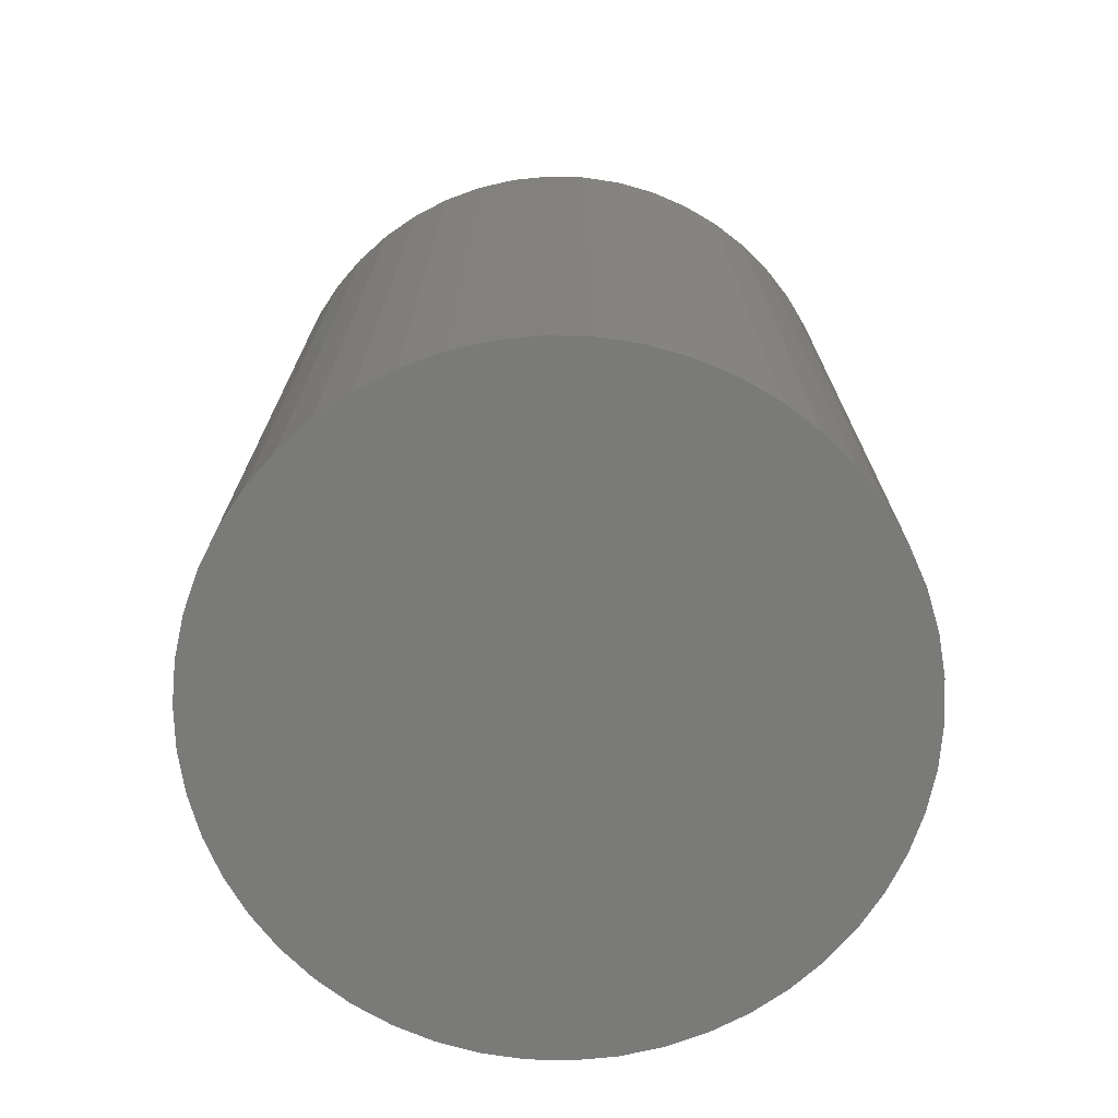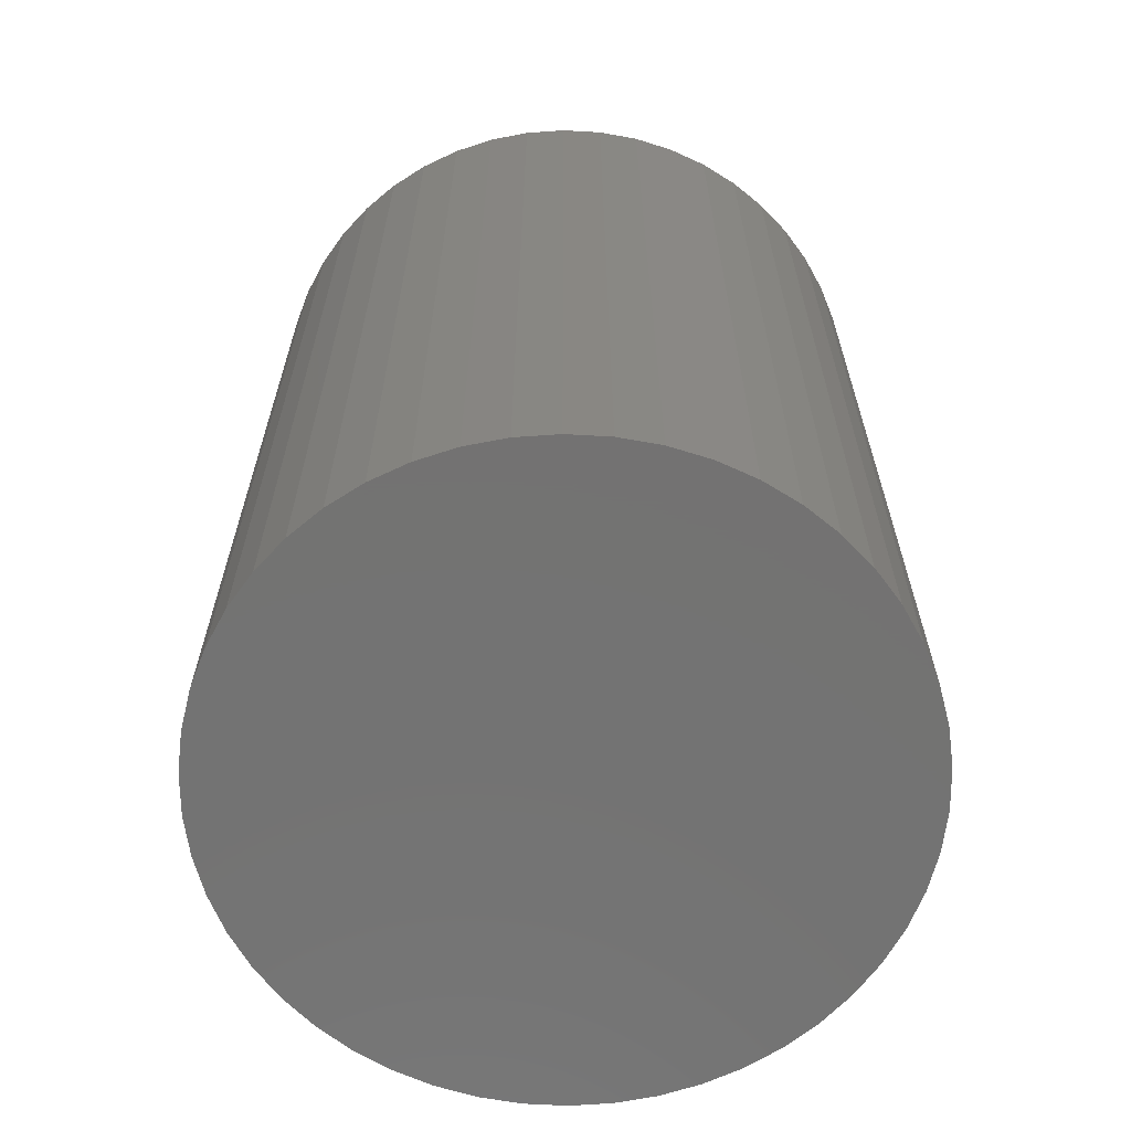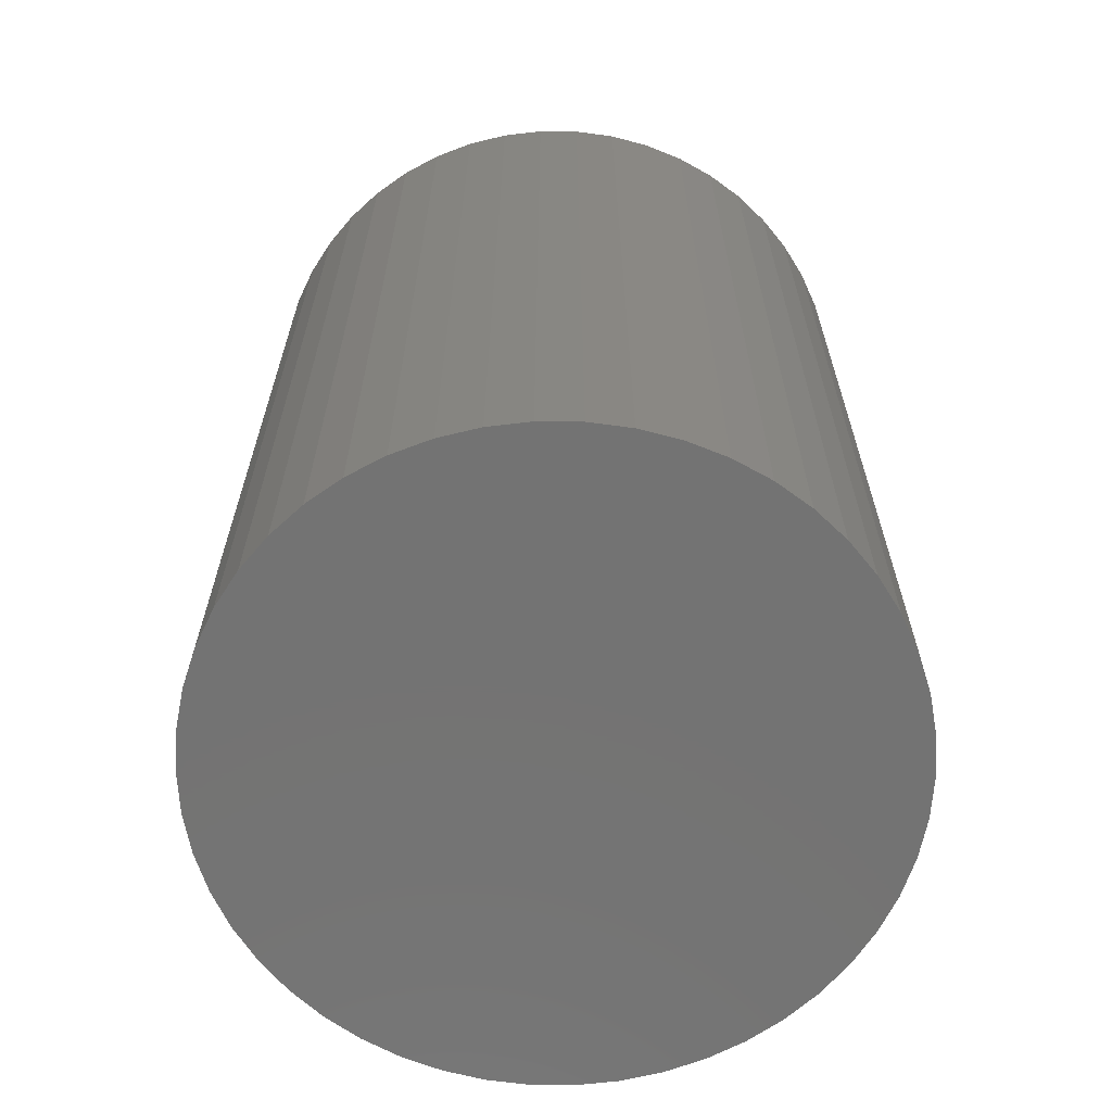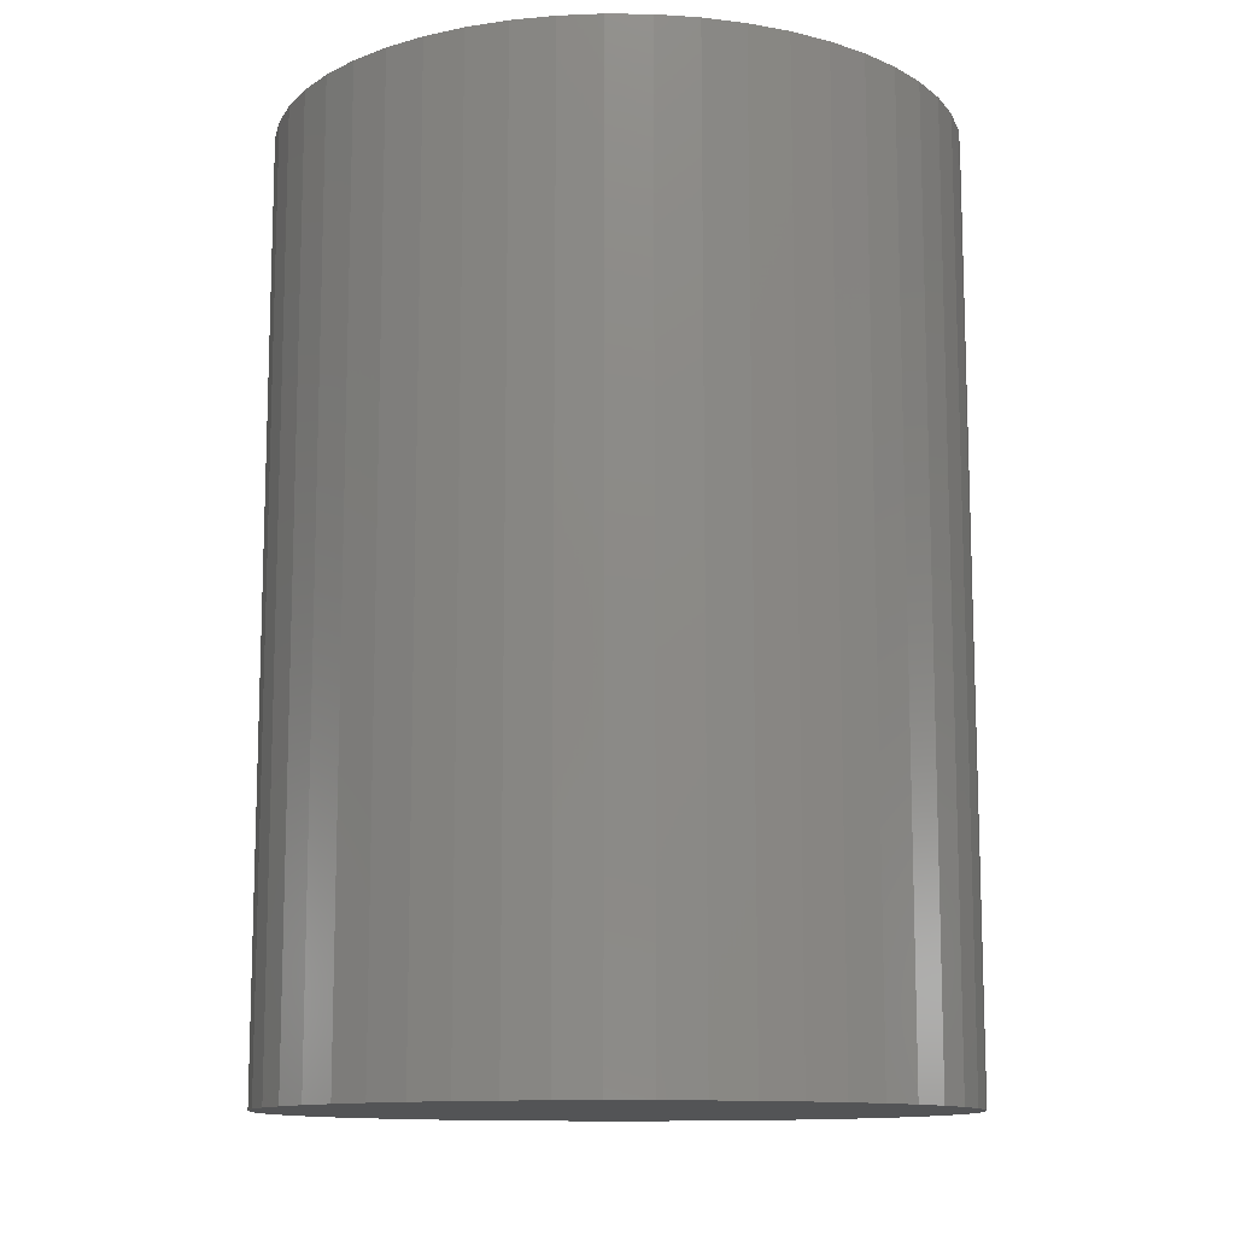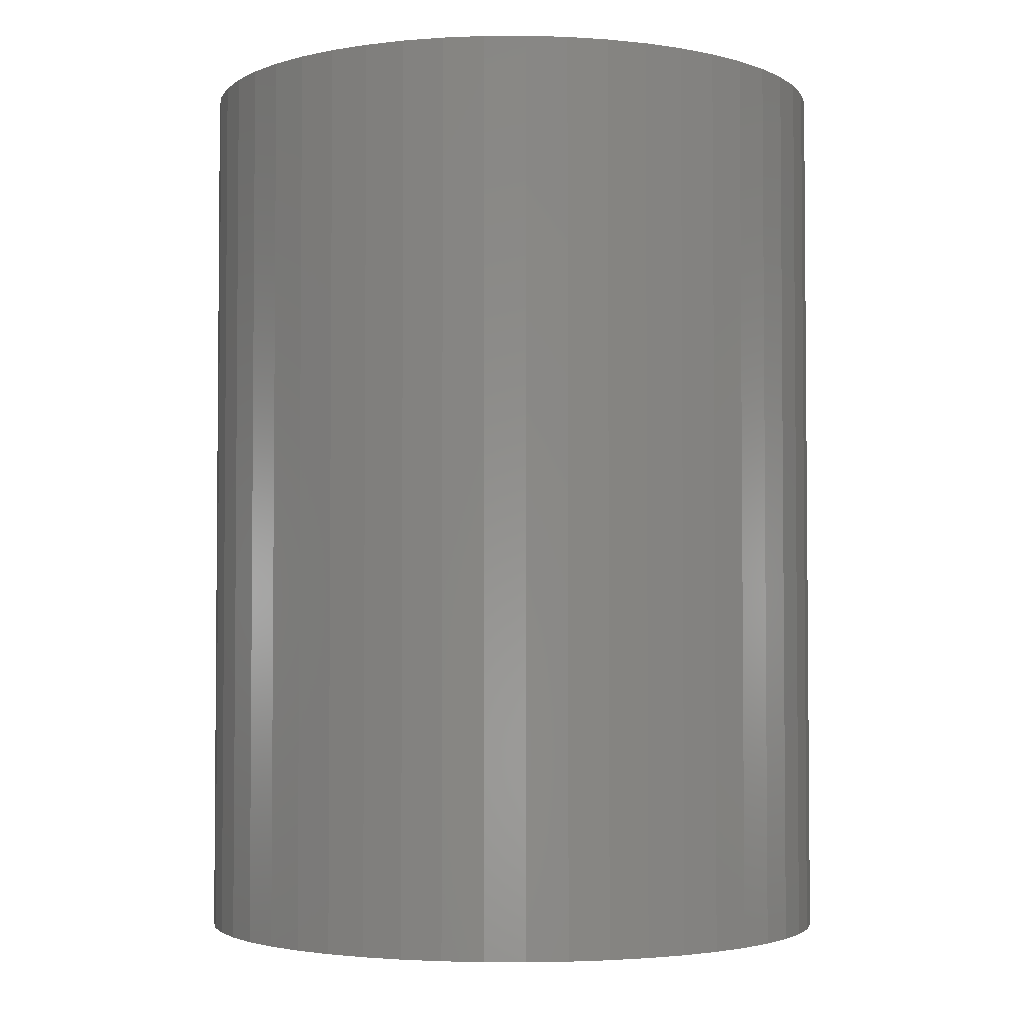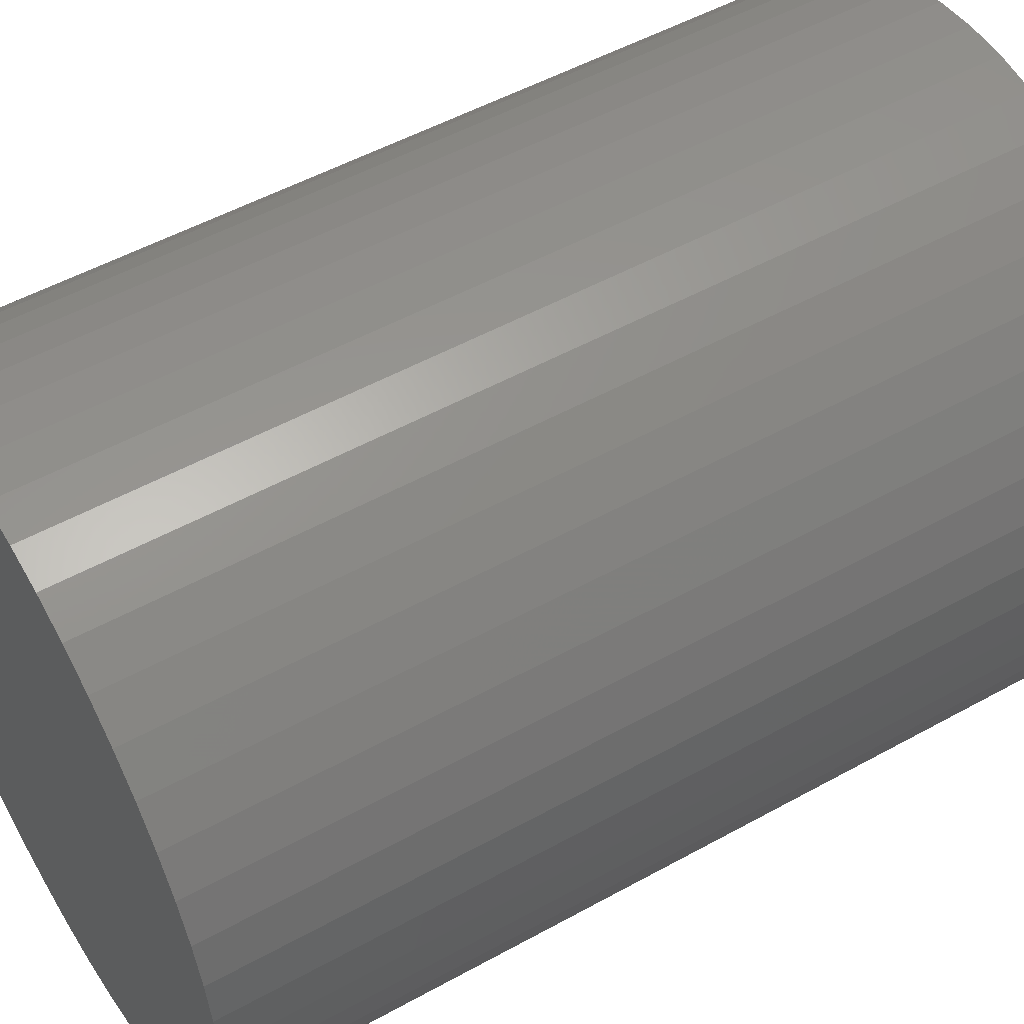
<metadata>
{"format":"stl","ext":"stl","renderer":"f3d","projection":"perspective","resolution":1024,"background":"white","views":[{"elev":-73.0,"azim":-51.9,"up":"+Z"},{"elev":-64.8,"azim":11.2,"up":"+Z"},{"elev":-65.3,"azim":-72.5,"up":"+Z"},{"elev":-12.0,"azim":91.9,"up":"+Z"},{"elev":-3.1,"azim":37.2,"up":"+Z"},{"elev":51.6,"azim":59.0,"up":"+Y"}]}
</metadata>
<code>
# stl→obj: 100 verts, 196 faces
v 4.35 0 6
v 4.316 0.5452 -6
v 4.316 0.5452 6
v 4.35 0 -6
v 0.2731 4.341 -6
v -0.2731 4.341 6
v 0.2731 4.341 6
v -0.2731 4.341 -6
v 4.316 -0.5452 6
v 4.213 1.082 6
v 4.213 -1.082 6
v 4.045 1.601 6
v 4.045 -1.601 6
v 3.812 2.096 6
v 3.812 -2.096 6
v 3.519 2.557 6
v 3.519 -2.557 6
v 3.171 2.978 6
v 3.171 -2.978 6
v 2.773 3.352 6
v 2.773 -3.352 6
v 2.331 3.673 6
v 2.331 -3.673 6
v 1.852 3.936 6
v 1.852 -3.936 6
v 1.344 4.137 6
v 1.344 -4.137 6
v 0.8151 4.273 6
v 0.8151 -4.273 6
v 0.2731 -4.341 6
v -0.2731 -4.341 6
v -0.8151 4.273 6
v -0.8151 -4.273 6
v -1.344 4.137 6
v -1.344 -4.137 6
v -1.852 3.936 6
v -1.852 -3.936 6
v -2.331 3.673 6
v -2.331 -3.673 6
v -2.773 3.352 6
v -2.773 -3.352 6
v -3.171 2.978 6
v -3.171 -2.978 6
v -3.519 2.557 6
v -3.519 -2.557 6
v -3.812 2.096 6
v -3.812 -2.096 6
v -4.045 1.601 6
v -4.045 -1.601 6
v -4.213 1.082 6
v -4.213 -1.082 6
v -4.316 0.5452 6
v -4.316 -0.5452 6
v -4.35 0 6
v 3.171 2.978 -6
v 2.773 3.352 -6
v 4.316 -0.5452 -6
v 4.213 -1.082 -6
v 4.213 1.082 -6
v 4.045 -1.601 -6
v 4.045 1.601 -6
v 3.812 -2.096 -6
v 3.812 2.096 -6
v 3.519 -2.557 -6
v 3.519 2.557 -6
v 3.171 -2.978 -6
v 2.773 -3.352 -6
v 2.331 -3.673 -6
v 2.331 3.673 -6
v 1.852 -3.936 -6
v 1.852 3.936 -6
v 1.344 -4.137 -6
v 1.344 4.137 -6
v 0.8151 -4.273 -6
v 0.8151 4.273 -6
v 0.2731 -4.341 -6
v -0.2731 -4.341 -6
v -0.8151 -4.273 -6
v -0.8151 4.273 -6
v -1.344 -4.137 -6
v -1.344 4.137 -6
v -1.852 -3.936 -6
v -1.852 3.936 -6
v -2.331 -3.673 -6
v -2.331 3.673 -6
v -2.773 -3.352 -6
v -2.773 3.352 -6
v -3.171 -2.978 -6
v -3.171 2.978 -6
v -3.519 -2.557 -6
v -3.519 2.557 -6
v -3.812 -2.096 -6
v -3.812 2.096 -6
v -4.045 -1.601 -6
v -4.045 1.601 -6
v -4.213 -1.082 -6
v -4.213 1.082 -6
v -4.316 -0.5452 -6
v -4.316 0.5452 -6
v -4.35 0 -6
f 1 2 3
f 2 1 4
f 5 6 7
f 6 5 8
f 3 9 1
f 10 9 3
f 10 11 9
f 12 11 10
f 12 13 11
f 14 13 12
f 14 15 13
f 16 15 14
f 16 17 15
f 18 17 16
f 18 19 17
f 20 19 18
f 20 21 19
f 22 21 20
f 22 23 21
f 24 23 22
f 24 25 23
f 26 25 24
f 26 27 25
f 28 27 26
f 28 29 27
f 7 29 28
f 7 30 29
f 6 30 7
f 6 31 30
f 32 31 6
f 32 33 31
f 34 33 32
f 34 35 33
f 36 35 34
f 36 37 35
f 38 37 36
f 38 39 37
f 40 39 38
f 40 41 39
f 42 41 40
f 42 43 41
f 44 43 42
f 44 45 43
f 46 45 44
f 46 47 45
f 48 47 46
f 48 49 47
f 50 49 48
f 50 51 49
f 52 51 50
f 52 53 51
f 53 52 54
f 55 20 18
f 20 55 56
f 57 2 4
f 58 2 57
f 58 59 2
f 60 59 58
f 60 61 59
f 62 61 60
f 62 63 61
f 64 63 62
f 64 65 63
f 66 65 64
f 66 55 65
f 67 55 66
f 67 56 55
f 68 56 67
f 68 69 56
f 70 69 68
f 70 71 69
f 72 71 70
f 72 73 71
f 74 73 72
f 74 75 73
f 76 75 74
f 76 5 75
f 77 5 76
f 77 8 5
f 78 8 77
f 78 79 8
f 80 79 78
f 80 81 79
f 82 81 80
f 82 83 81
f 84 83 82
f 84 85 83
f 86 85 84
f 86 87 85
f 88 87 86
f 88 89 87
f 90 89 88
f 90 91 89
f 92 91 90
f 92 93 91
f 94 93 92
f 94 95 93
f 96 95 94
f 96 97 95
f 98 97 96
f 98 99 97
f 99 98 100
f 87 42 40
f 42 87 89
f 81 36 34
f 36 81 83
f 12 63 14
f 63 12 61
f 14 65 16
f 65 14 63
f 73 28 26
f 28 73 75
f 69 24 22
f 24 69 71
f 95 46 93
f 46 95 48
f 91 42 89
f 42 91 44
f 8 32 6
f 32 8 79
f 15 60 13
f 60 15 62
f 13 58 11
f 58 13 60
f 10 61 12
f 61 10 59
f 3 59 10
f 59 3 2
f 71 26 24
f 26 71 73
f 56 22 20
f 22 56 69
f 97 48 95
f 48 97 50
f 100 52 99
f 52 100 54
f 83 38 36
f 38 83 85
f 9 4 1
f 4 9 57
f 88 41 43
f 41 88 86
f 98 54 100
f 54 98 53
f 77 30 31
f 30 77 76
f 16 55 18
f 55 16 65
f 75 7 28
f 7 75 5
f 93 44 91
f 44 93 46
f 99 50 97
f 50 99 52
f 85 40 38
f 40 85 87
f 79 34 32
f 34 79 81
f 19 64 17
f 64 19 66
f 70 23 25
f 23 70 68
f 67 19 21
f 19 67 66
f 11 57 9
f 57 11 58
f 82 35 37
f 35 82 80
f 72 25 27
f 25 72 70
f 74 27 29
f 27 74 72
f 76 29 30
f 29 76 74
f 17 62 15
f 62 17 64
f 78 31 33
f 31 78 77
f 84 37 39
f 37 84 82
f 80 33 35
f 33 80 78
f 88 45 90
f 45 88 43
f 92 49 94
f 49 92 47
f 94 51 96
f 51 94 49
f 96 53 98
f 53 96 51
f 68 21 23
f 21 68 67
f 86 39 41
f 39 86 84
f 90 47 92
f 47 90 45

</code>
